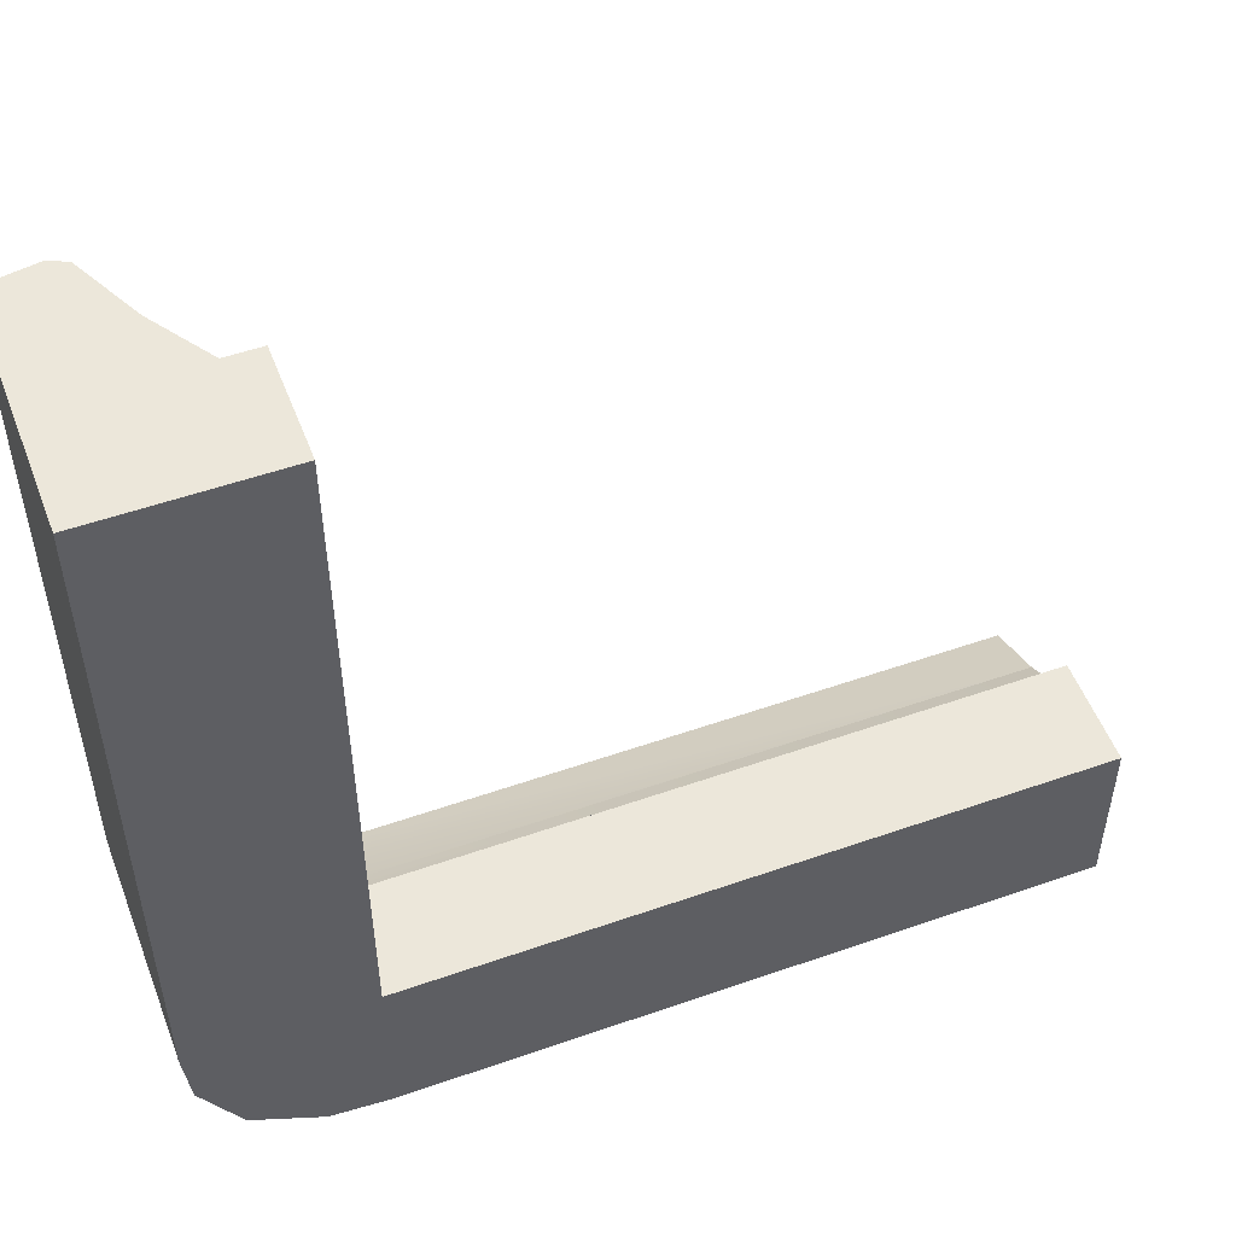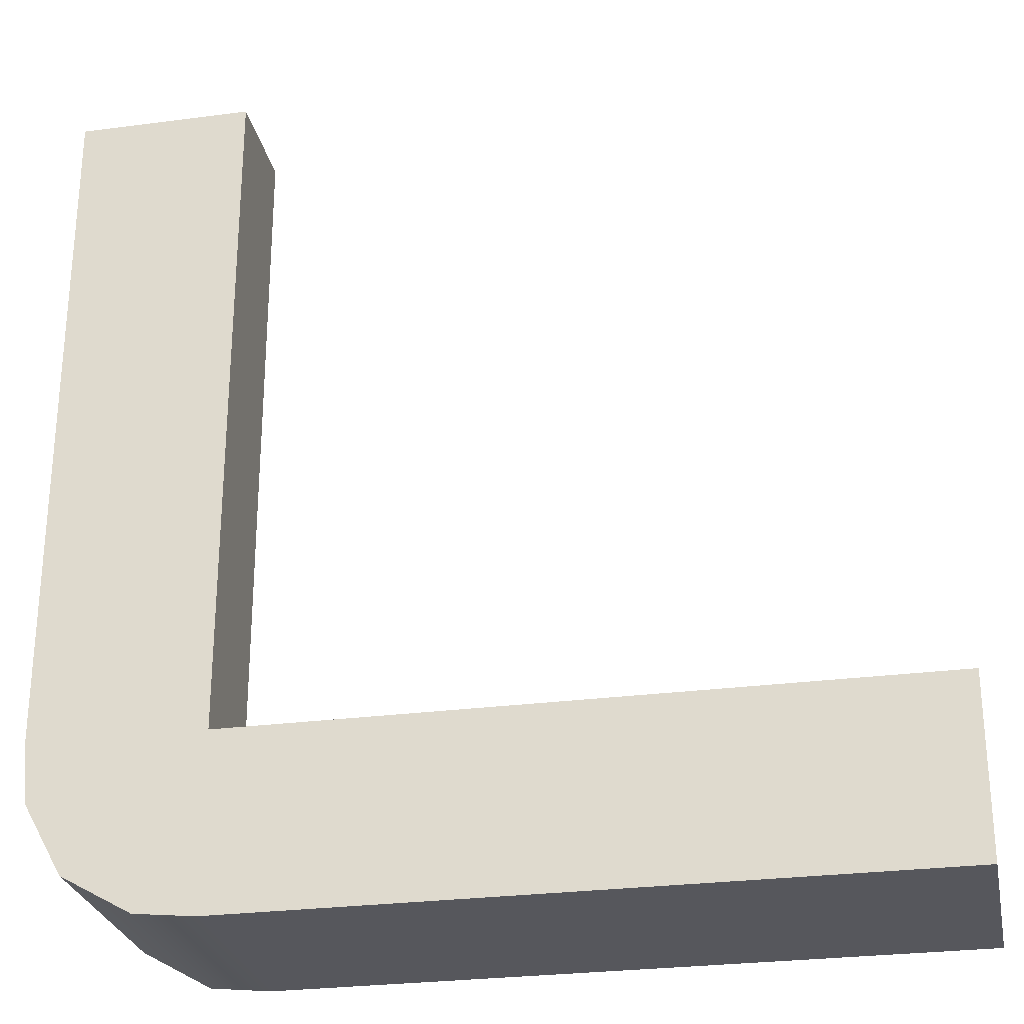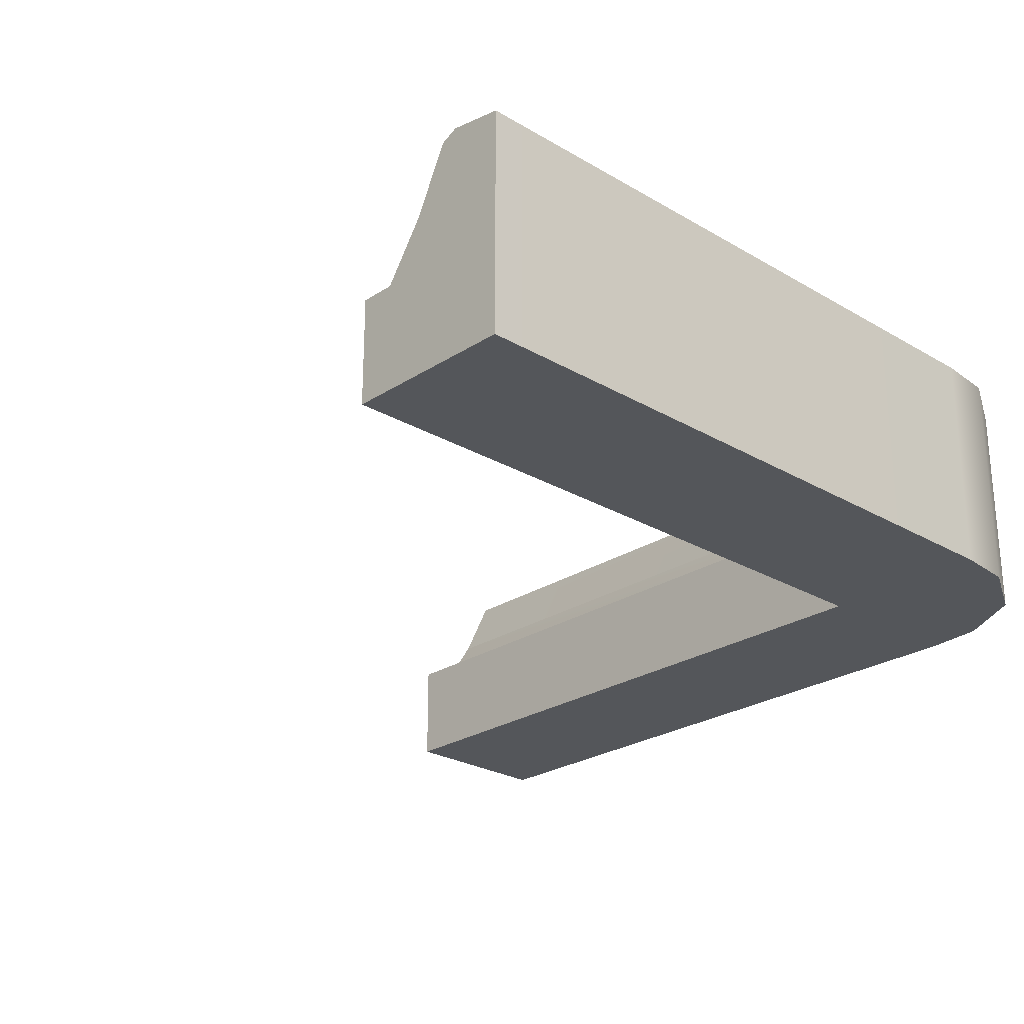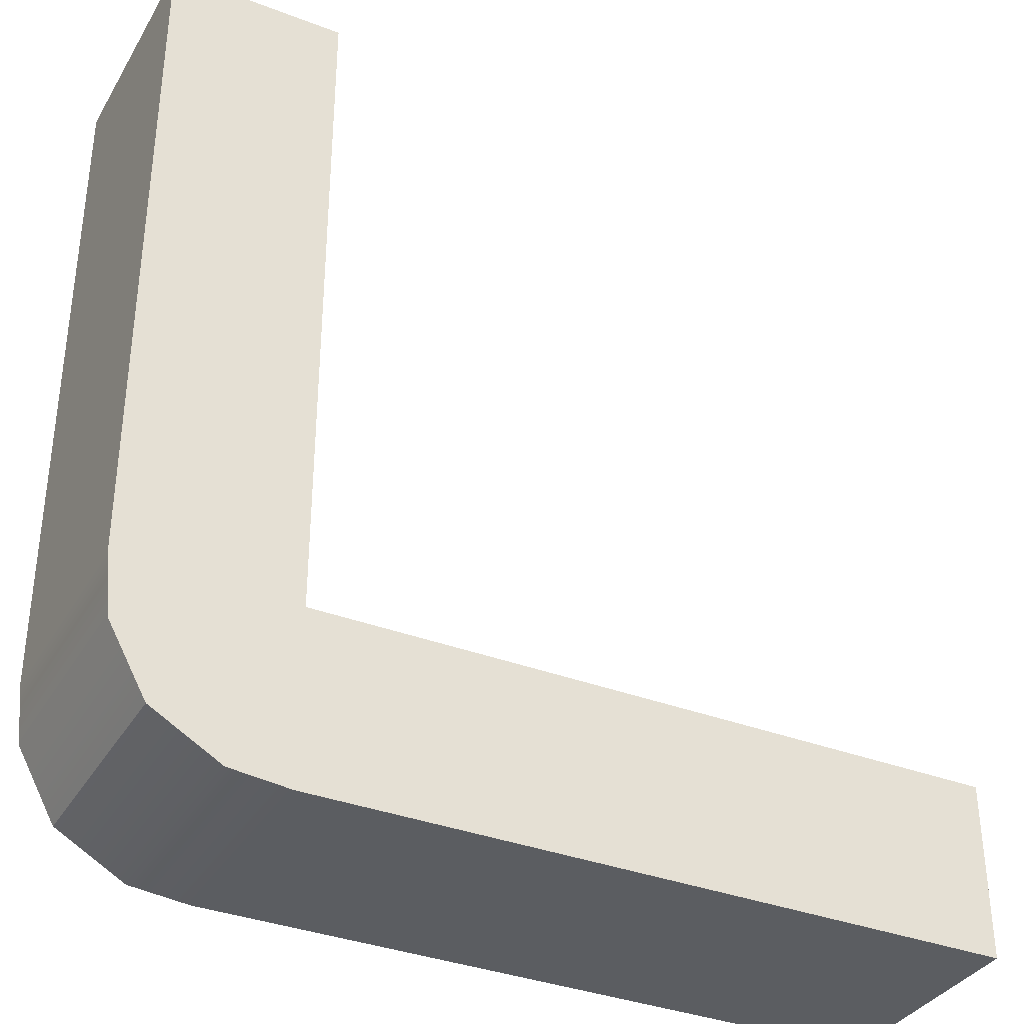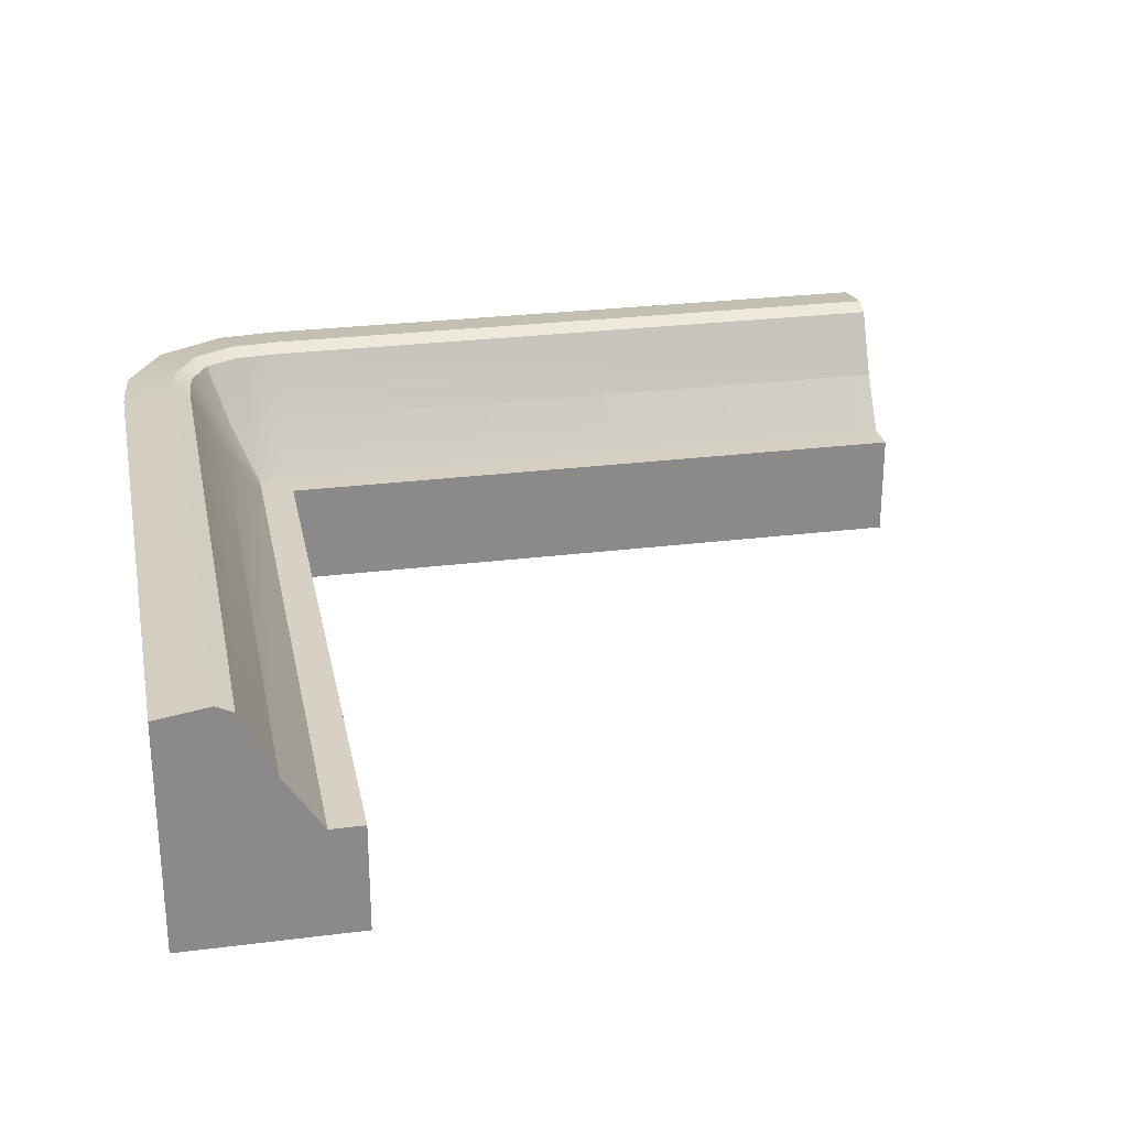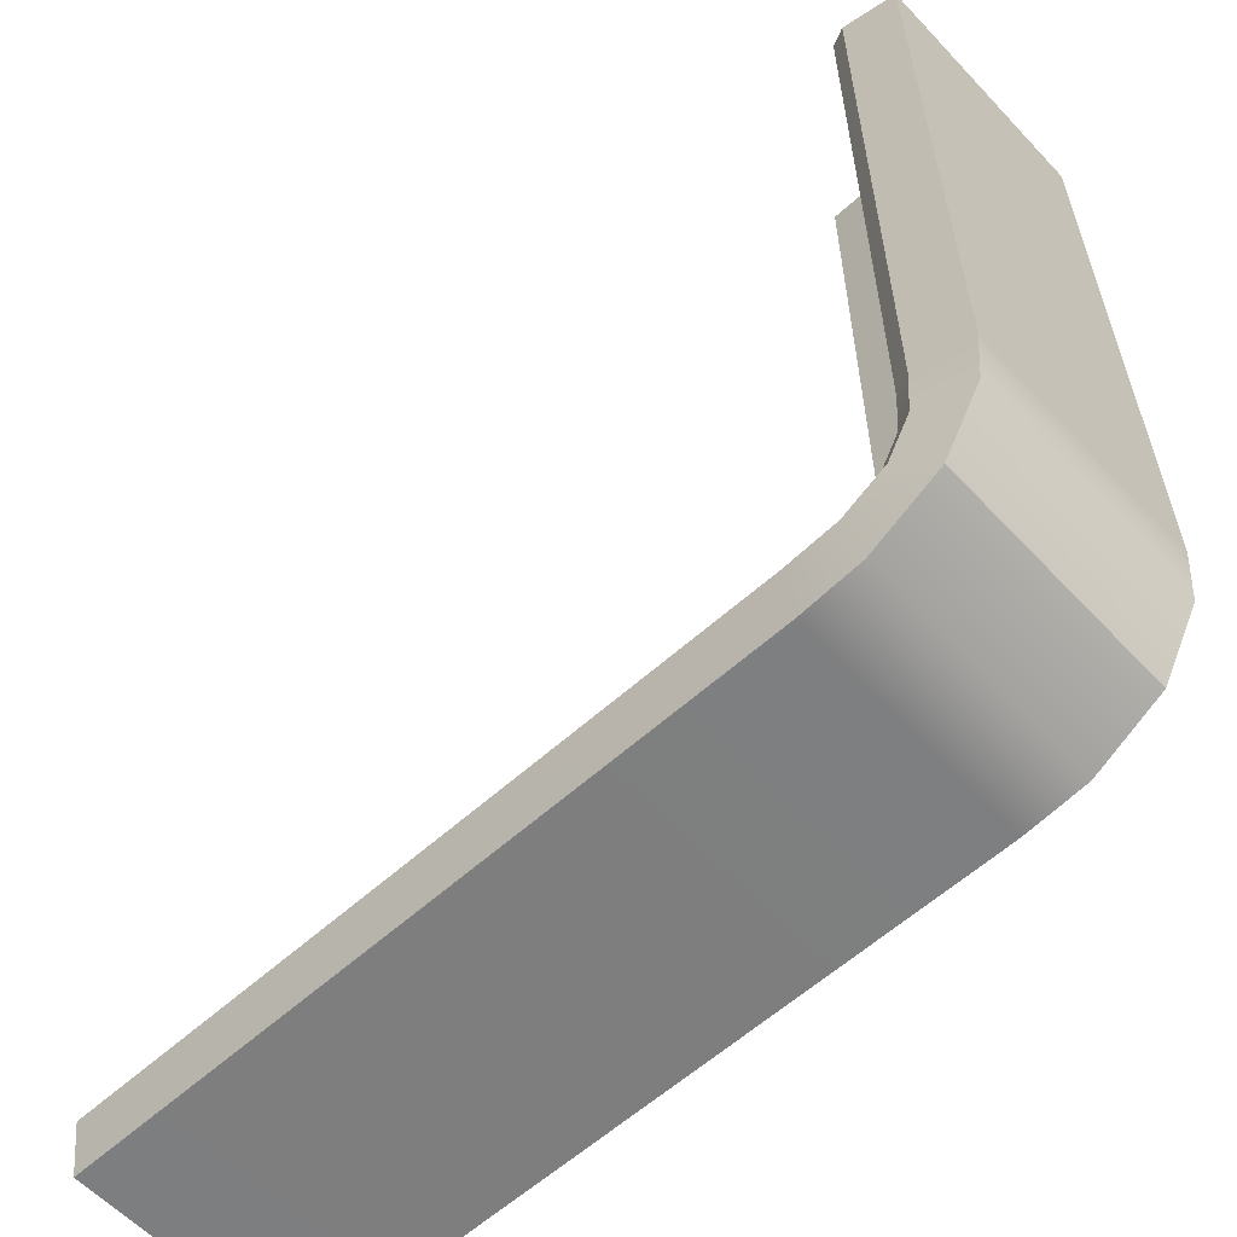
<metadata>
{"format":"obj","ext":"obj","renderer":"f3d","projection":"perspective","resolution":1024,"background":"white","views":[{"elev":52.4,"azim":-20.7,"up":"+Z"},{"elev":-27.5,"azim":11.4,"up":"+Z"},{"elev":-25.2,"azim":136.4,"up":"+Y"},{"elev":-35.4,"azim":-27.0,"up":"+Z"},{"elev":26.7,"azim":-11.2,"up":"+Y"},{"elev":-59.3,"azim":-137.2,"up":"+Z"}]}
</metadata>
<code>
g default
v -2.035 0 8
v -2.035 2.685 8
v -0.8333 1.921 8
v -0.3918 1.263 8
v 0 0 8
v 0 1.263 8
v -2.035 0 0
v -2.035 2.685 0
v -0.8333 1.921 0
v -0.3918 1.273 0
v 0.006036 0 -0.006036
v 0.006036 1.268 -0.006036
v -1.406 2.783 8
v -1.211 2.692 8
v -1.211 2.692 0
v -1.406 2.783 0
v 0 0 -2.047
v 0 2.685 -2.047
v 0 1.921 -0.8454
v 0 1.263 -0.4039
v 8 0 -2.047
v 8 2.685 -2.047
v 8 1.921 -0.8454
v 8 1.273 -0.4039
v 8 0 0
v 8 1.273 0
v 0 2.783 -1.418
v 0 2.692 -1.223
v 8 2.692 -1.223
v 8 2.783 -1.418
v -0.3918 1.271 -0.2759
v -0.8015 1.921 -0.484
v -1.167 2.692 -0.5519
v -1.356 2.783 -0.5869
v -1.964 2.685 -0.6999
v -1.964 7e-06 -0.6998
v -0.3918 1.265 -0.4039
v -0.6947 1.921 -0.7049
v -0.9522 2.692 -0.9593
v -1.085 2.783 -1.09
v -1.514 2.685 -1.514
v -1.514 -0 -1.514
v -0.2418 1.265 -0.4039
v -0.4805 1.921 -0.8132
v -0.5501 2.692 -1.178
v -0.586 2.783 -1.366
v -0.7018 2.685 -1.974
v -0.7019 -7e-06 -1.974
g InwardCurvedWall_Lower
f 3 14 13 2
f 4 3 2 1
f 1 5 6 4
f 16 8 2 13
f 9 15 14 3
f 10 9 3 4
f 12 10 4 6
f 11 12 6 5
f 7 11 5 1
f 8 7 1 2
f 14 15 16 13
f 23 22 30 29
f 24 21 22 23
f 21 24 26 25
f 30 22 18 27
f 23 29 28 19
f 24 23 19 20
f 26 24 20 12
f 25 26 12 11
f 21 25 11 17
f 22 21 17 18
f 28 29 30 27
f 7 8 35 36
f 8 16 34 35
f 16 15 33 34
f 15 9 32 33
f 9 10 31 32
f 32 31 37 38
f 33 32 38 39
f 34 33 39 40
f 35 34 40 41
f 36 35 41 42
f 38 37 43 44
f 39 38 44 45
f 40 39 45 46
f 41 40 46 47
f 42 41 47 48
f 44 43 20 19
f 45 44 19 28
f 46 45 28 27
f 47 46 27 18
f 48 47 18 17
f 12 37 31 10
f 7 36 42 11
f 11 42 48 17
f 43 37 12 20

</code>
